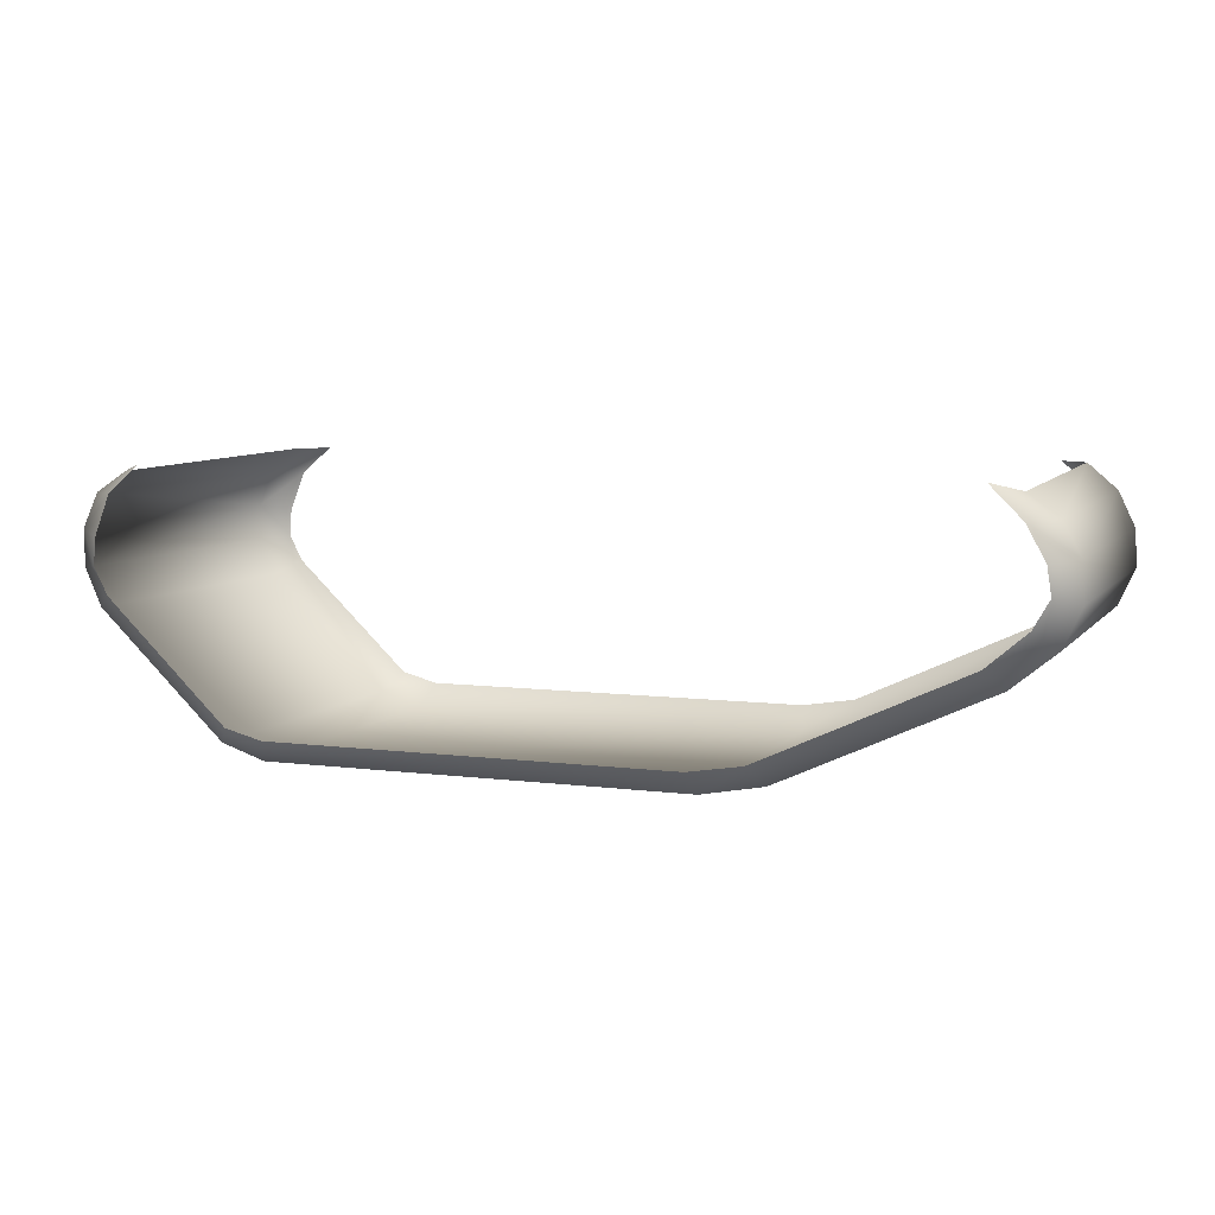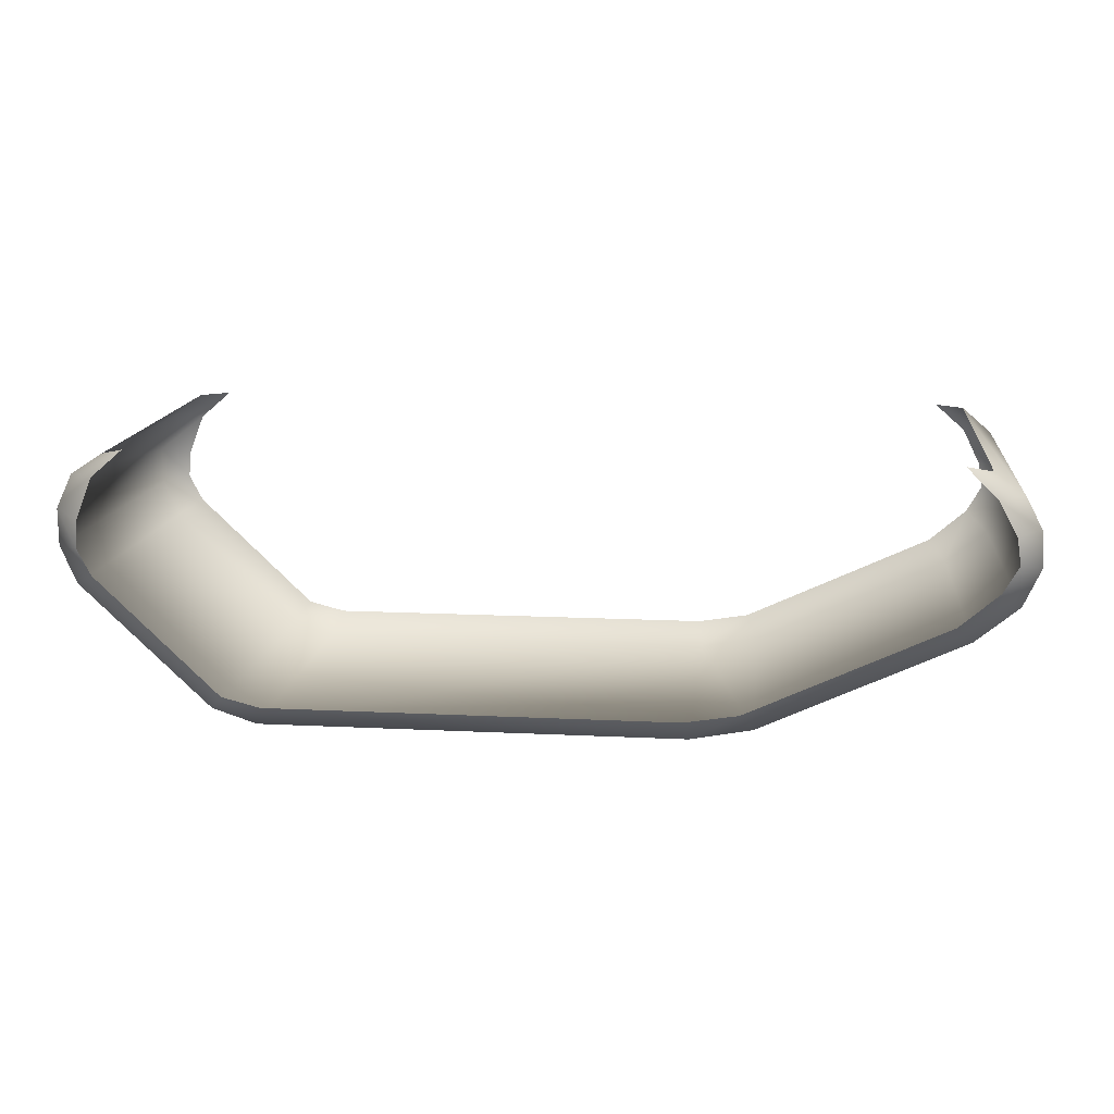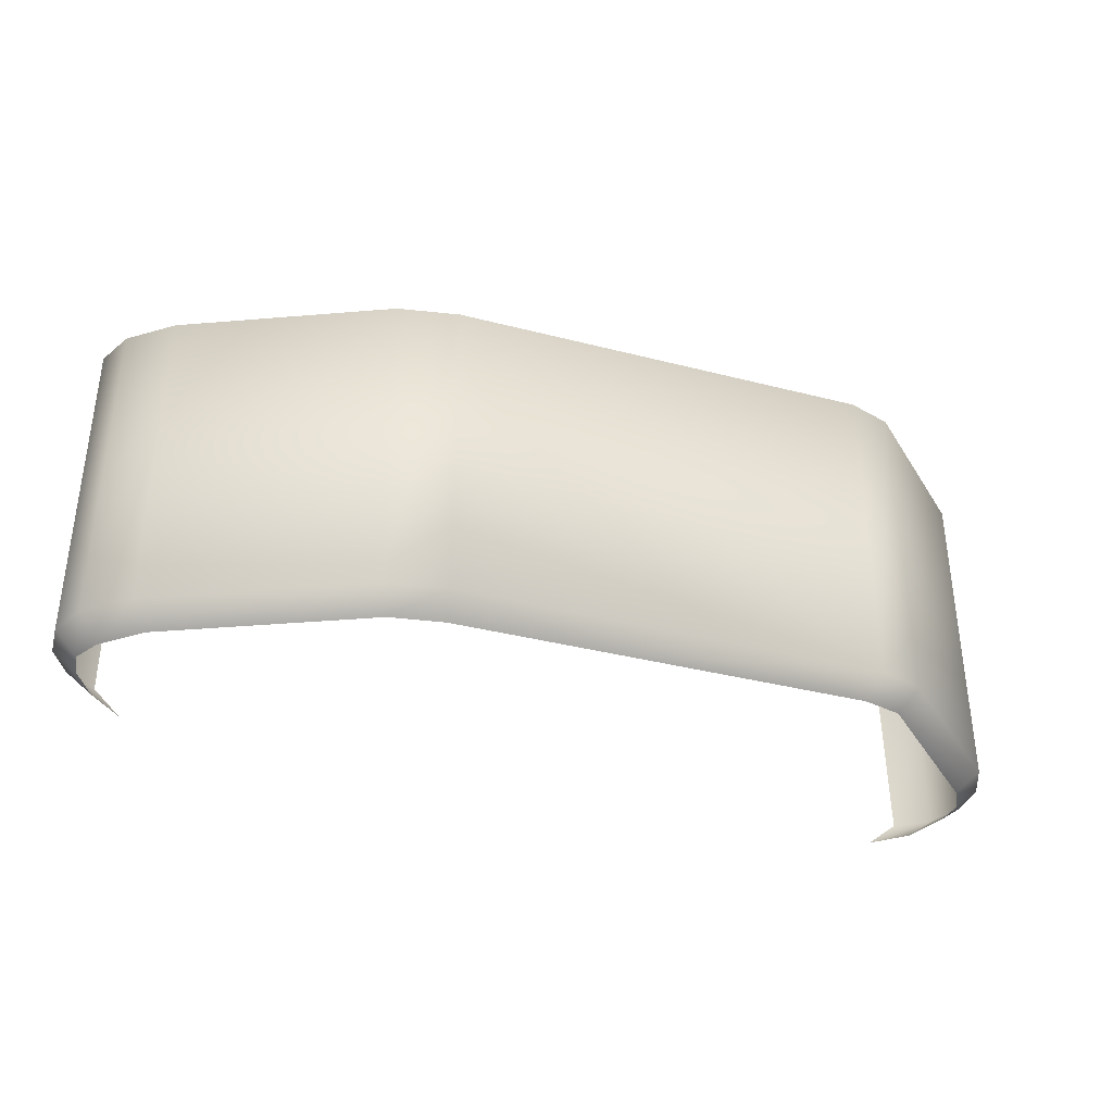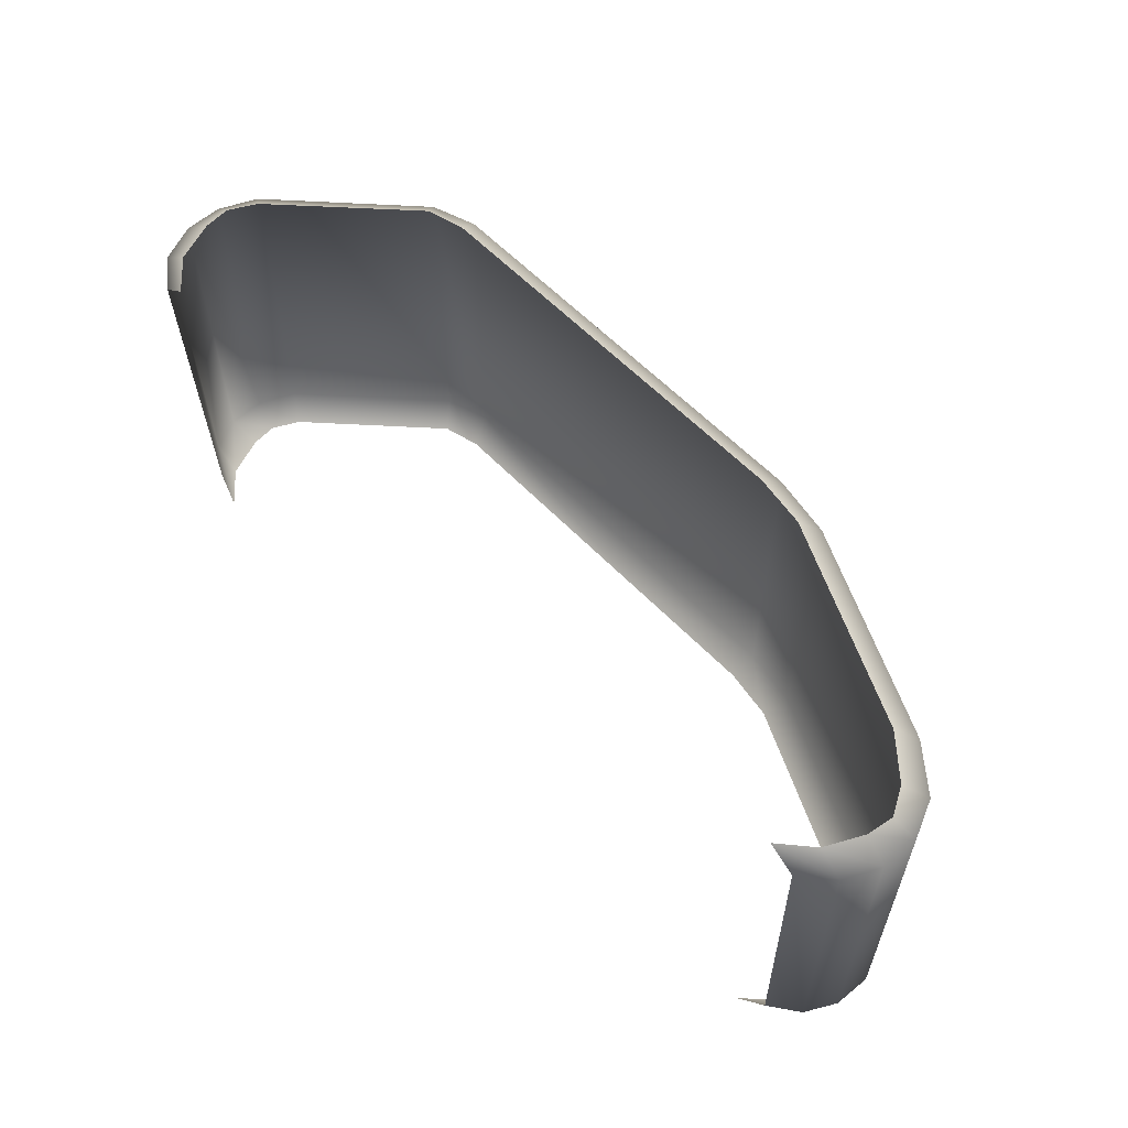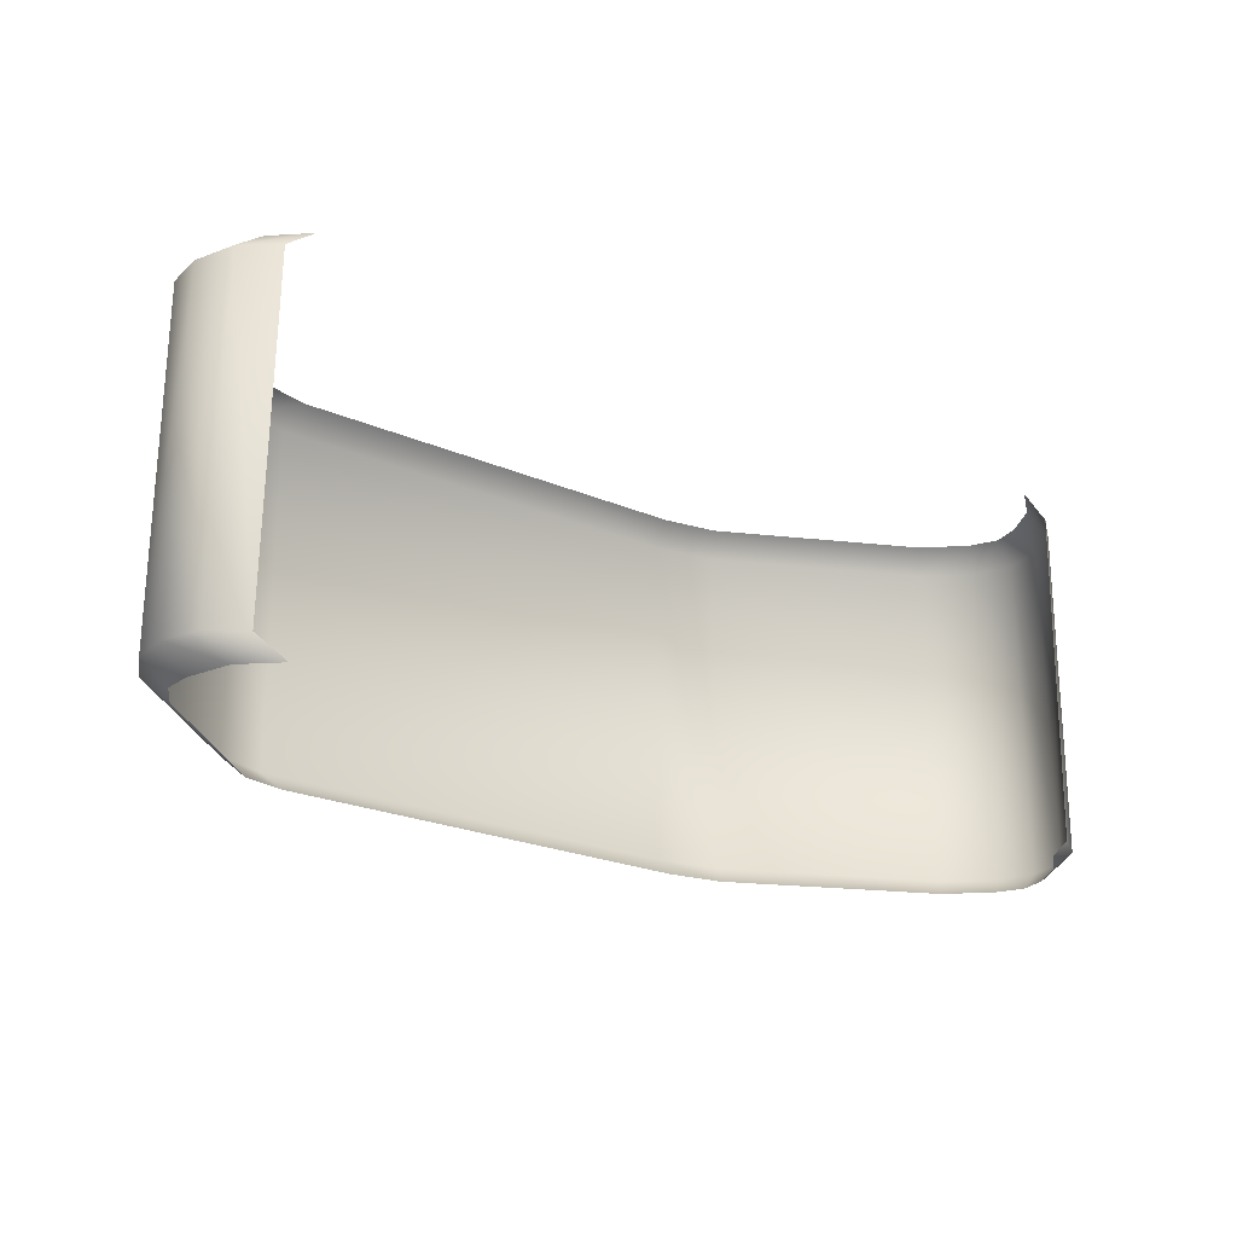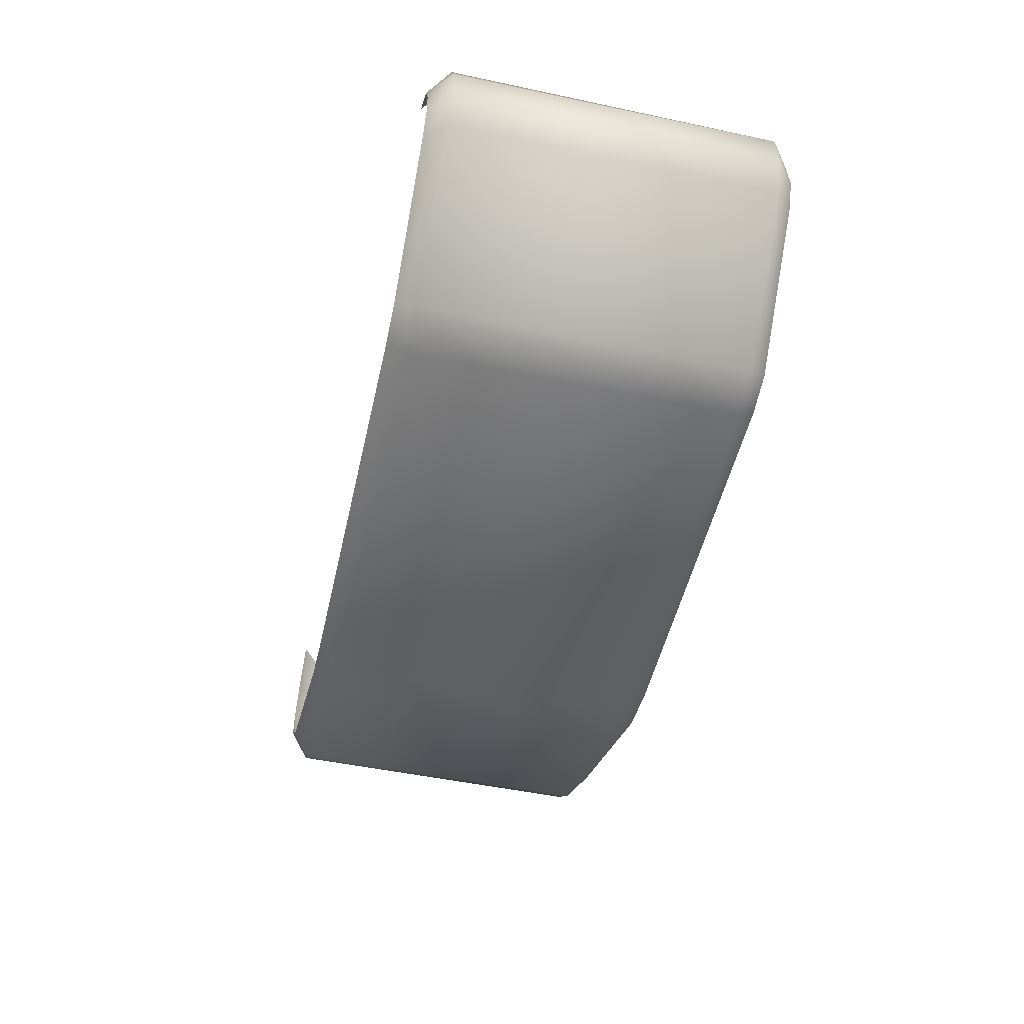
<metadata>
{"format":"obj","ext":"obj","renderer":"f3d","projection":"perspective","resolution":1024,"background":"white","views":[{"elev":6.8,"azim":-159.1,"up":"+Y"},{"elev":13.2,"azim":-173.5,"up":"+Y"},{"elev":-36.4,"azim":-18.6,"up":"+Z"},{"elev":58.5,"azim":-133.1,"up":"+Z"},{"elev":-23.9,"azim":144.5,"up":"+Z"},{"elev":-50.8,"azim":77.2,"up":"+Y"}]}
</metadata>
<code>
v -4.944 3.081 -1.906
v -5.294 2.824 -1.906
v -4.944 3.169 2.002
v -5.294 2.869 2.002
v -4.623 3.171 2.249
v -4.988 2.85 2.249
v -5.491 2.455 2.002
v -5.201 2.416 2.249
v -5.517 2.015 2.002
v -5.249 2.1 2.249
v -5.316 1.575 2.002
v -5.07 1.784 2.249
v -4.81 1.161 2.002
v -4.609 1.387 2.249
v -2.422 0.05715 2.002
v -2.267 0.2989 2.249
v -1.696 -0.0789 2.002
v -1.631 0.1947 2.249
v 0.1254 0.1947 2.249
v 3.323 -0.0789 2.002
v 3.213 0.1947 2.249
v 3.851 0.09462 2.002
v 3.669 0.3114 2.249
v 5.381 1.543 2.002
v 5.126 1.704 2.249
v 5.577 1.987 2.002
v 5.293 2.027 2.249
v 5.581 2.43 2.002
v 5.268 2.35 2.249
v 5.076 2.84 2.249
v 5.392 2.879 2.002
v 4.693 3.171 2.249
v 5.011 3.169 2.002
v 5.011 3.08 -1.906
v 5.392 2.835 -1.906
v 4.693 3.171 -2.152
v 5.076 2.84 -2.152
v 5.581 2.43 -1.906
v 5.268 2.35 -2.152
v 5.293 2.027 -2.152
v 5.577 1.987 -1.906
v 5.126 1.704 -2.152
v 5.381 1.543 -1.906
v 3.669 0.3114 -2.152
v 3.851 0.09462 -1.906
v 3.213 0.1947 -2.152
v 3.323 -0.0789 -1.906
v 0.1254 0.1947 -2.152
v -1.696 -0.0789 -1.906
v -1.631 0.1947 -2.152
v -2.267 0.2989 -2.152
v -2.422 0.05716 -1.906
v -4.609 1.387 -2.152
v -4.81 1.161 -1.906
v -5.07 1.784 -2.152
v -5.316 1.575 -1.906
v -5.249 2.1 -2.152
v -5.517 2.015 -1.906
v -5.201 2.416 -2.152
v -5.491 2.455 -1.906
v -4.988 2.806 -2.152
v -4.623 3.171 -2.152
o ungrouped
g ungrouped
f 1 2 3
f 4 3 2
f 3 4 5
f 5 4 6
f 7 6 4
f 6 7 8
f 9 8 7
f 8 9 10
f 11 10 9
f 10 11 12
f 13 12 11
f 12 13 14
f 15 14 13
f 14 15 16
f 17 16 15
f 16 17 18
f 18 17 19
f 20 19 17
f 19 20 21
f 22 21 20
f 21 22 23
f 24 23 22
f 23 24 25
f 26 25 24
f 25 26 27
f 28 27 26
f 27 28 29
f 29 28 30
f 31 30 28
f 30 31 32
f 32 31 33
f 33 31 34
f 35 34 31
f 34 35 36
f 36 35 37
f 38 37 35
f 37 38 39
f 39 38 40
f 41 40 38
f 40 41 42
f 43 42 41
f 42 43 44
f 45 44 43
f 44 45 46
f 47 46 45
f 46 47 48
f 49 48 47
f 48 49 50
f 50 49 51
f 52 51 49
f 51 52 53
f 54 53 52
f 53 54 55
f 56 55 54
f 55 56 57
f 58 57 56
f 57 58 59
f 60 59 58
f 59 60 61
f 2 61 60
f 61 2 62
f 1 62 2
f 2 60 4
f 4 60 7
f 7 60 9
f 58 9 60
f 9 58 11
f 56 11 58
f 11 56 13
f 54 13 56
f 13 54 15
f 52 15 54
f 15 52 17
f 49 17 52
f 47 17 49
f 17 47 20
f 20 47 22
f 45 22 47
f 22 45 24
f 43 24 45
f 24 43 26
f 41 26 43
f 26 41 28
f 38 28 41
f 35 28 38
f 28 35 31

</code>
